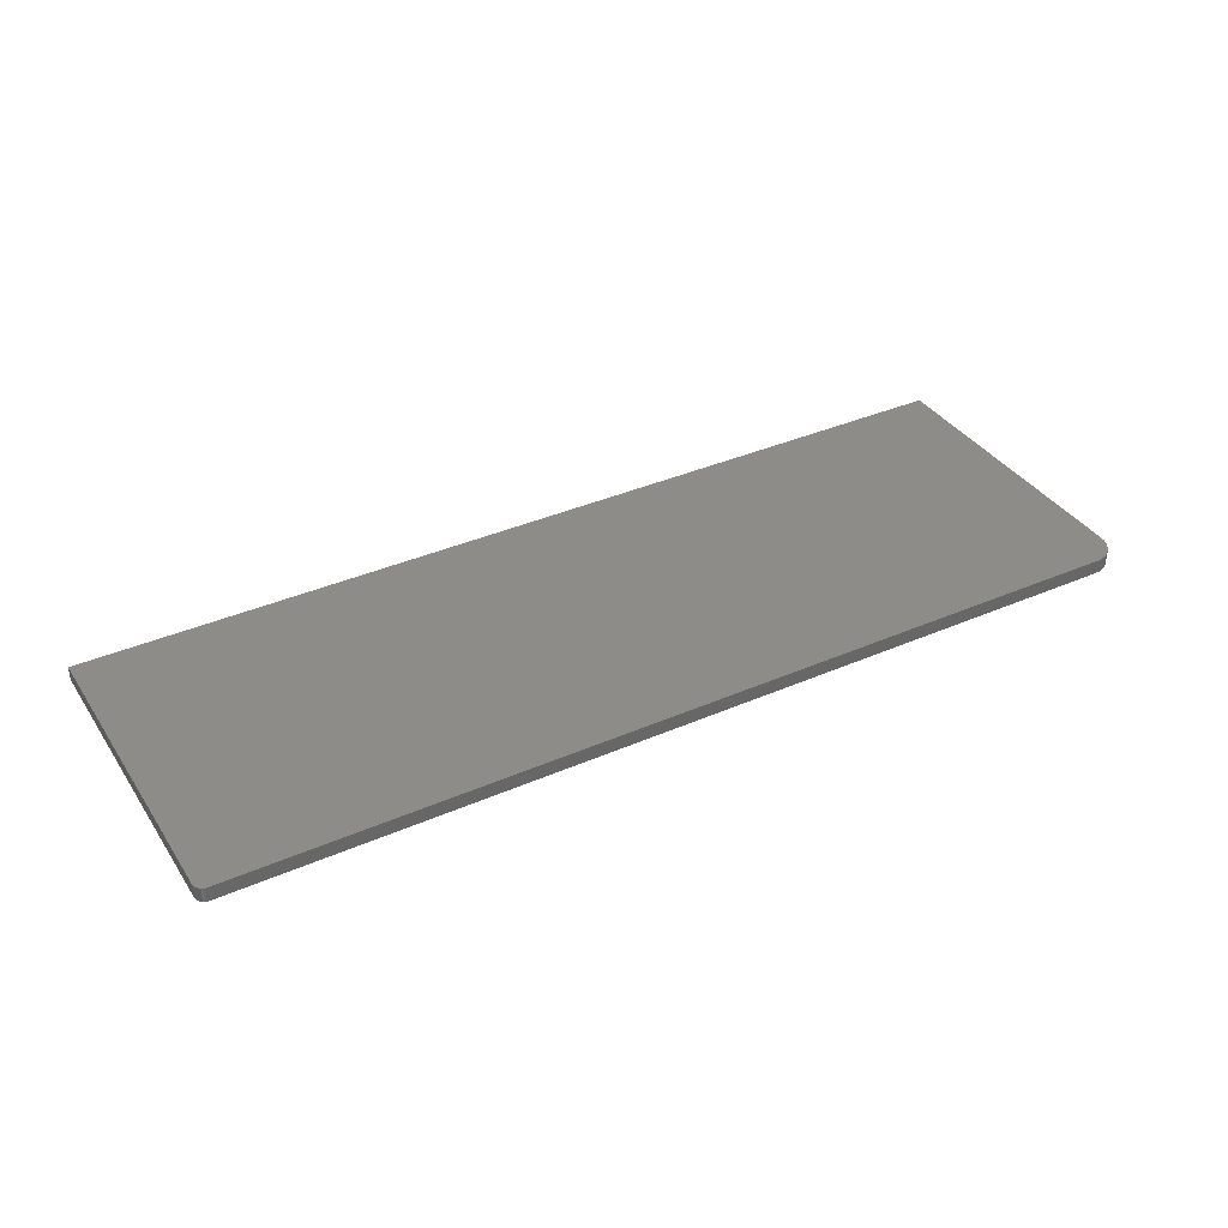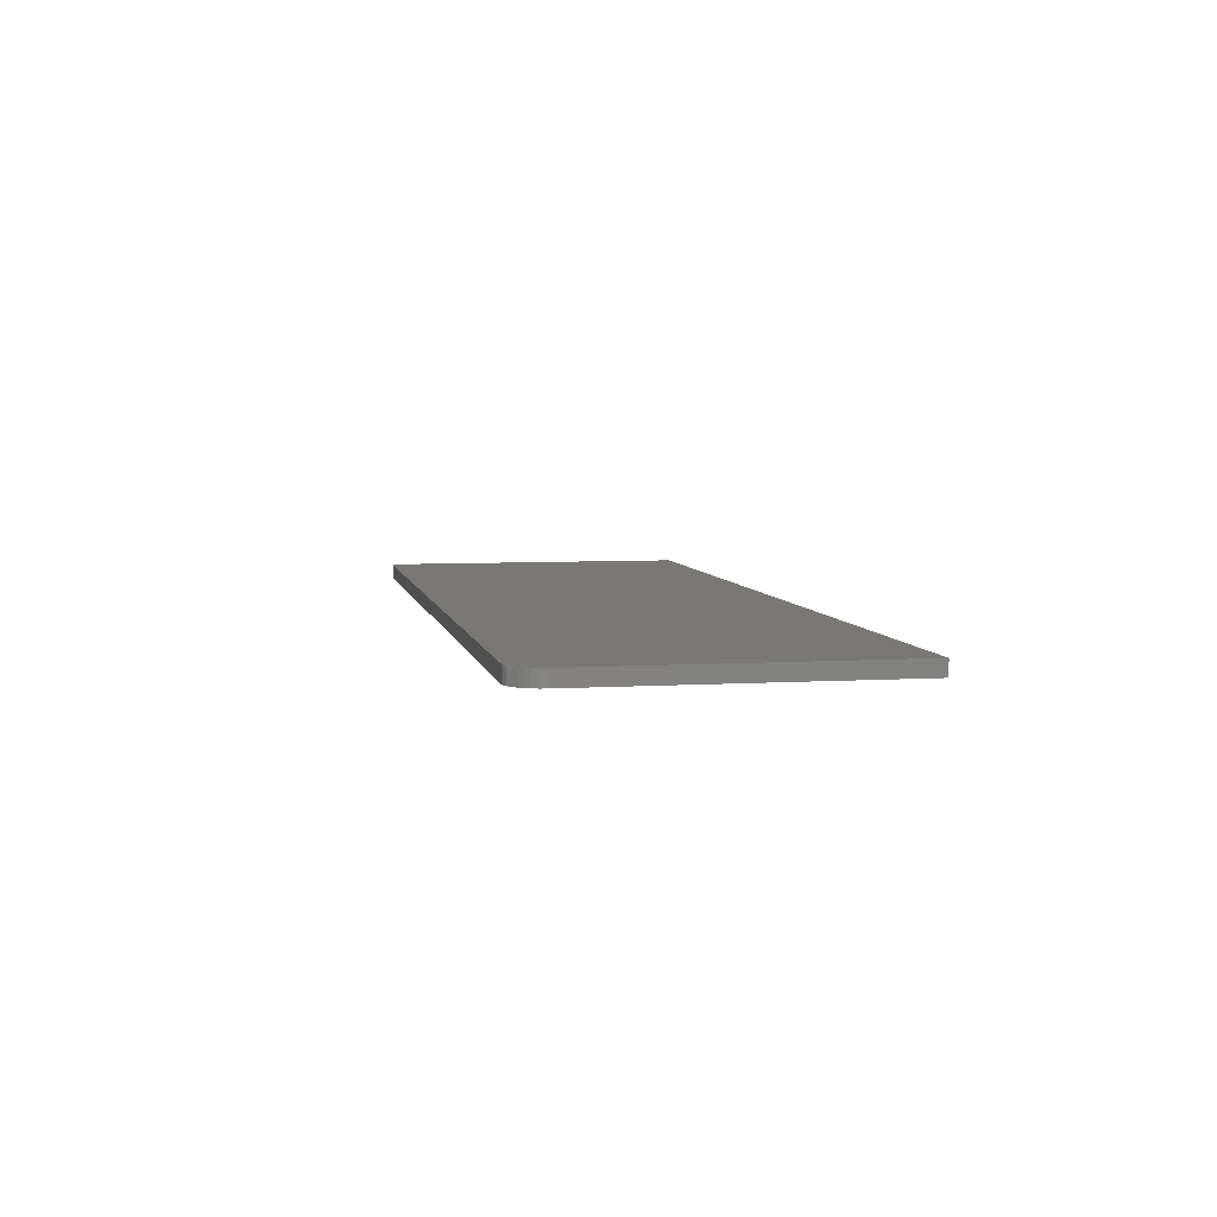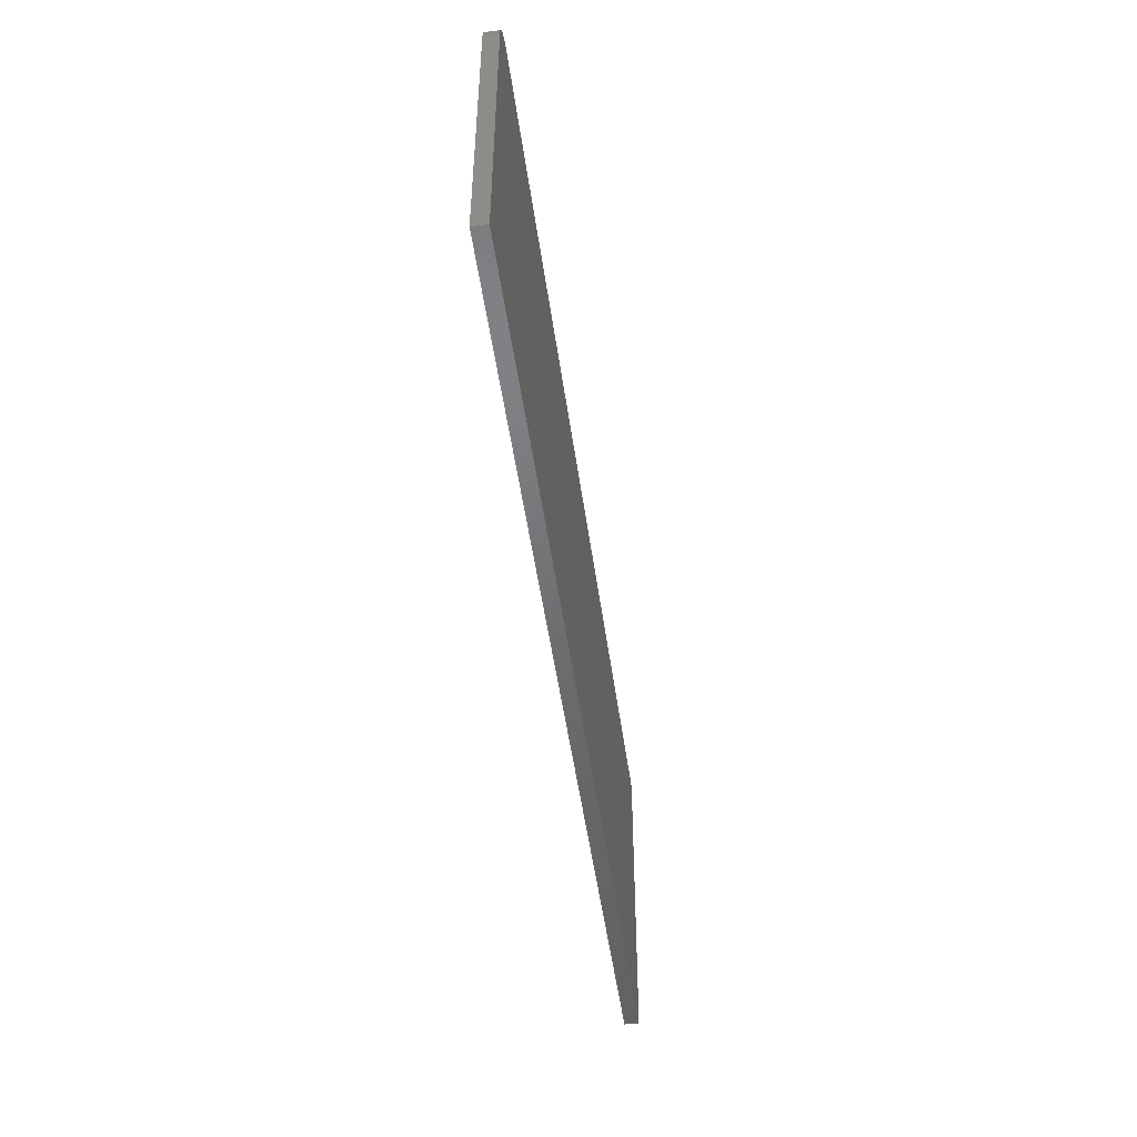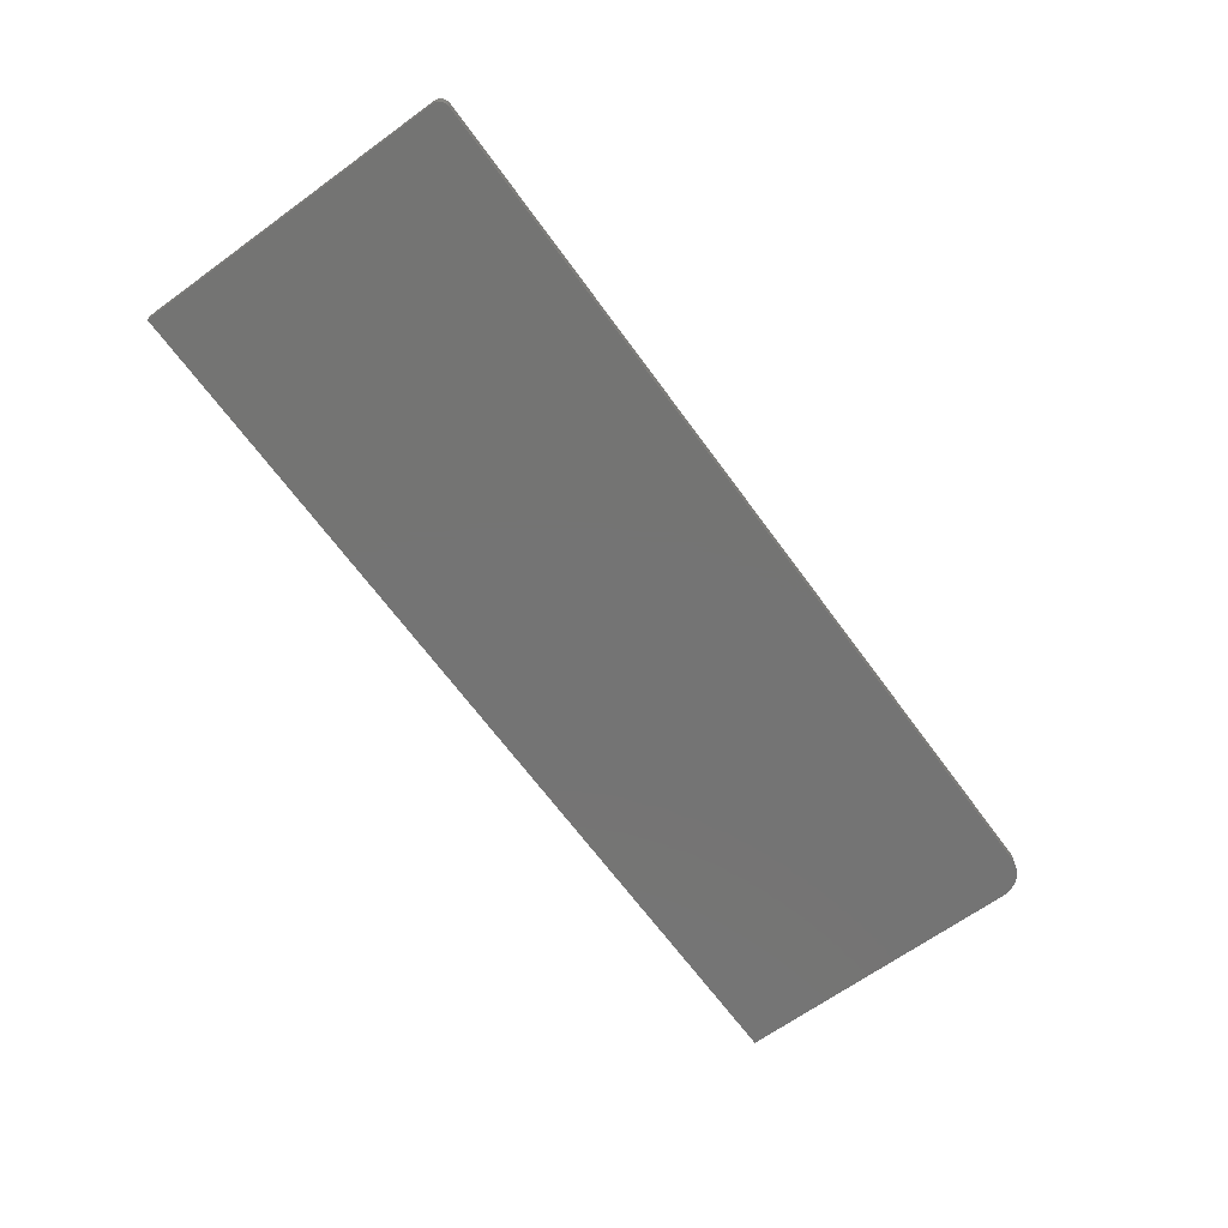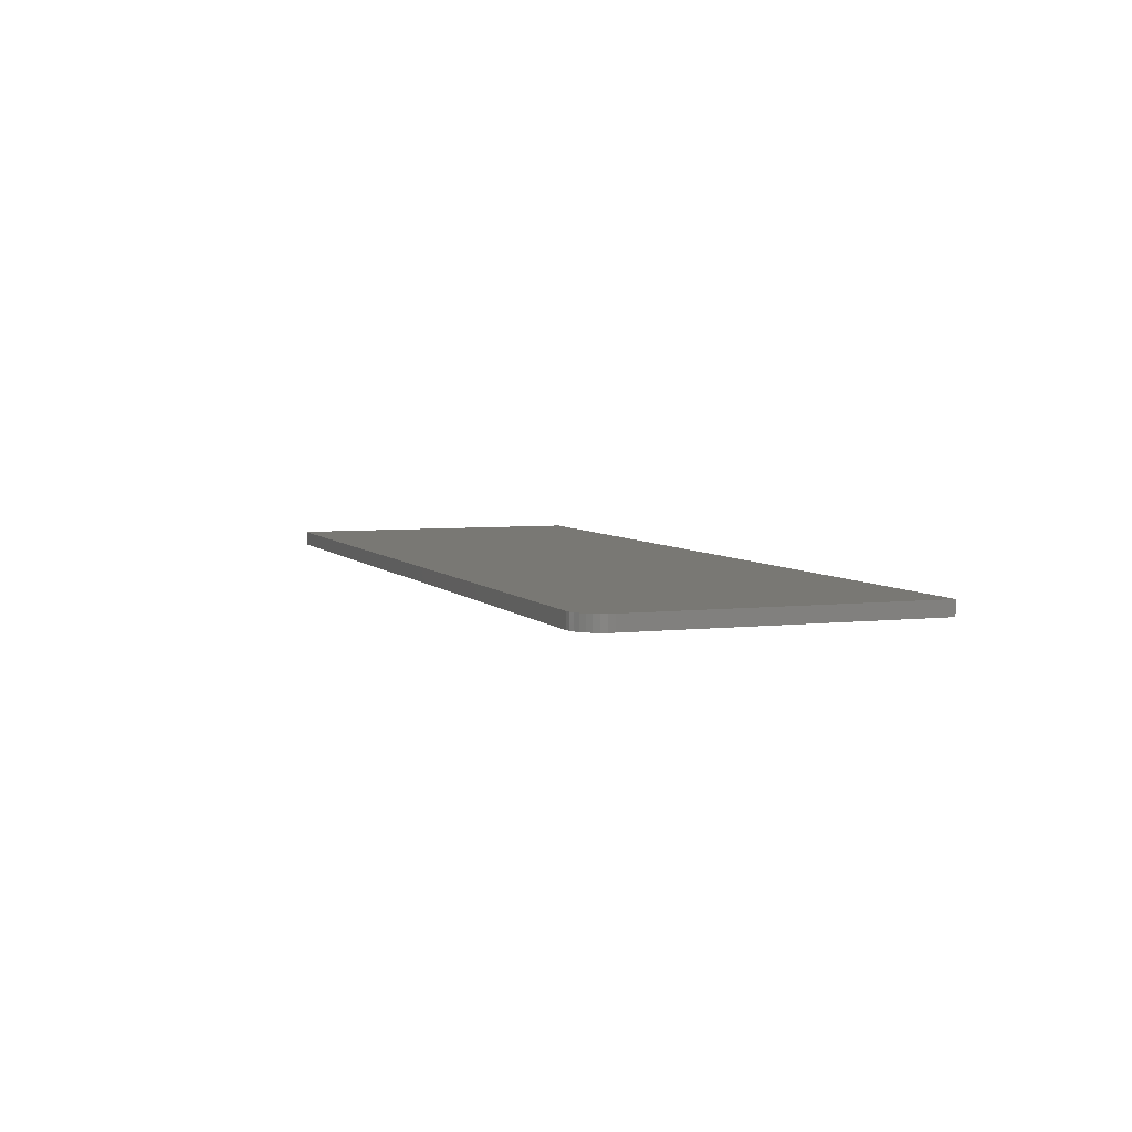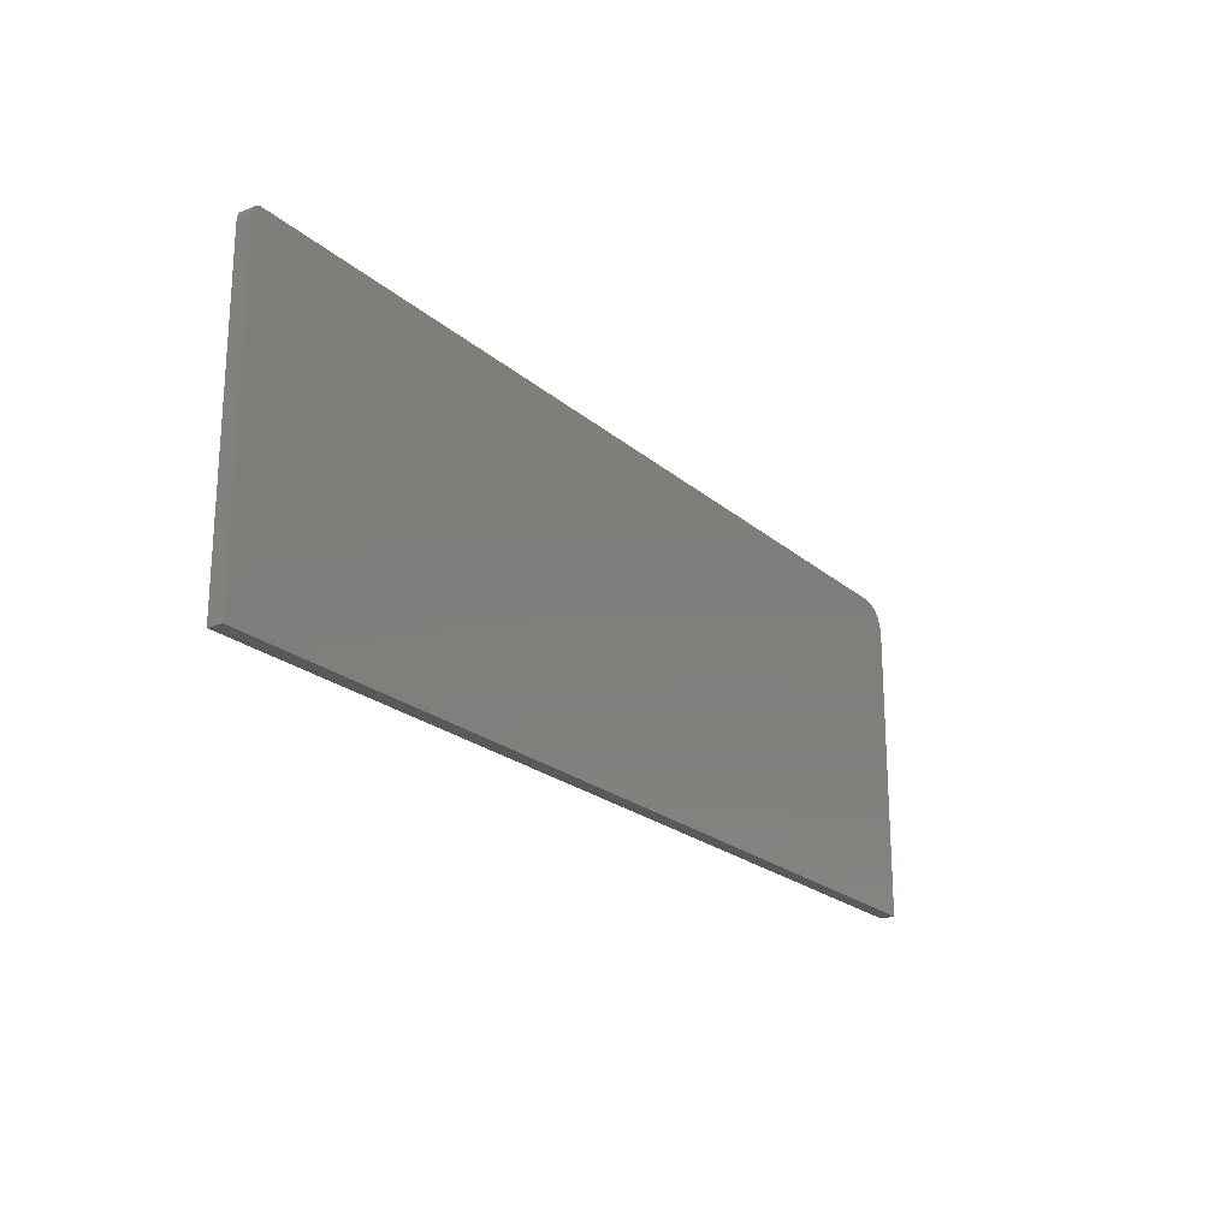
<metadata>
{"format":"stl","ext":"stl","renderer":"f3d","projection":"perspective","resolution":1024,"background":"white","views":[{"elev":36.9,"azim":-29.5,"up":"+Y"},{"elev":5.8,"azim":79.1,"up":"+Y"},{"elev":-49.2,"azim":97.8,"up":"+Z"},{"elev":-66.3,"azim":-54.0,"up":"+Y"},{"elev":5.1,"azim":69.7,"up":"+Y"},{"elev":-22.0,"azim":-55.4,"up":"+Z"}]}
</metadata>
<code>
# stl→obj: 40 verts, 76 faces
v 0.7292 -0.02344 0.2475
v -0.7454 -0.02344 0.2509
v -0.7474 -0.02344 0.2485
v -0.7488 -0.02344 0.2458
v 0.7363 -0.02344 0.2417
v -0.7497 -0.02344 0.2429
v -0.75 -0.02344 0.2398
v -0.75 -0.02344 -0.2656
v 0.75 -0.02344 -0.2656
v 0.75 -0.02344 0.2086
v 0.7491 -0.02344 0.2177
v 0.7464 -0.02344 0.2265
v 0.7421 -0.02344 0.2346
v 0.7211 -0.02344 0.2519
v 0.7123 -0.02344 0.2545
v 0.7031 -0.02344 0.2554
v -0.7344 -0.02344 0.2554
v -0.7374 -0.02344 0.2551
v -0.7404 -0.02344 0.2542
v -0.7431 -0.02344 0.2528
v -0.7474 2.883e-17 0.2485
v -0.7454 2.918e-17 0.2509
v 0.7292 1.927e-16 0.2475
v -0.7488 2.852e-17 0.2458
v 0.7363 1.932e-16 0.2417
v -0.7497 2.826e-17 0.2429
v -0.75 2.806e-17 0.2398
v 0.7421 1.934e-16 0.2346
v 0.7464 1.935e-16 0.2265
v 0.7491 1.933e-16 0.2177
v 0.75 1.929e-16 0.2086
v 0.75 1.665e-16 -0.2656
v -0.75 0 -0.2656
v 0.7211 1.92e-16 0.2519
v -0.7431 2.955e-17 0.2528
v -0.7404 2.993e-17 0.2542
v -0.7374 3.03e-17 0.2551
v -0.7344 3.066e-17 0.2554
v 0.7031 1.903e-16 0.2554
v 0.7123 1.912e-16 0.2545
f 1 2 3
f 1 3 4
f 1 4 5
f 5 4 6
f 7 8 9
f 7 9 10
f 7 10 11
f 7 11 12
f 7 12 13
f 7 13 5
f 7 5 6
f 14 15 16
f 14 16 17
f 14 17 18
f 14 18 19
f 14 19 20
f 14 20 2
f 14 2 1
f 21 22 23
f 24 21 23
f 25 24 23
f 26 24 25
f 27 26 25
f 27 25 28
f 27 28 29
f 27 29 30
f 27 30 31
f 27 31 32
f 27 32 33
f 34 23 22
f 34 22 35
f 34 35 36
f 34 36 37
f 34 37 38
f 34 38 39
f 34 39 40
f 16 39 17
f 17 39 38
f 7 27 8
f 8 27 33
f 27 7 26
f 26 7 6
f 26 6 24
f 24 6 4
f 24 4 21
f 21 4 3
f 21 3 22
f 22 3 2
f 22 2 35
f 35 2 20
f 35 20 36
f 36 20 19
f 36 19 37
f 37 19 18
f 37 18 38
f 38 18 17
f 9 32 10
f 10 32 31
f 39 16 40
f 40 16 15
f 40 15 34
f 34 15 14
f 34 14 23
f 23 14 1
f 23 1 25
f 25 1 5
f 25 5 28
f 28 5 13
f 28 13 29
f 29 13 12
f 29 12 30
f 30 12 11
f 30 11 31
f 31 11 10
f 8 33 9
f 9 33 32

</code>
